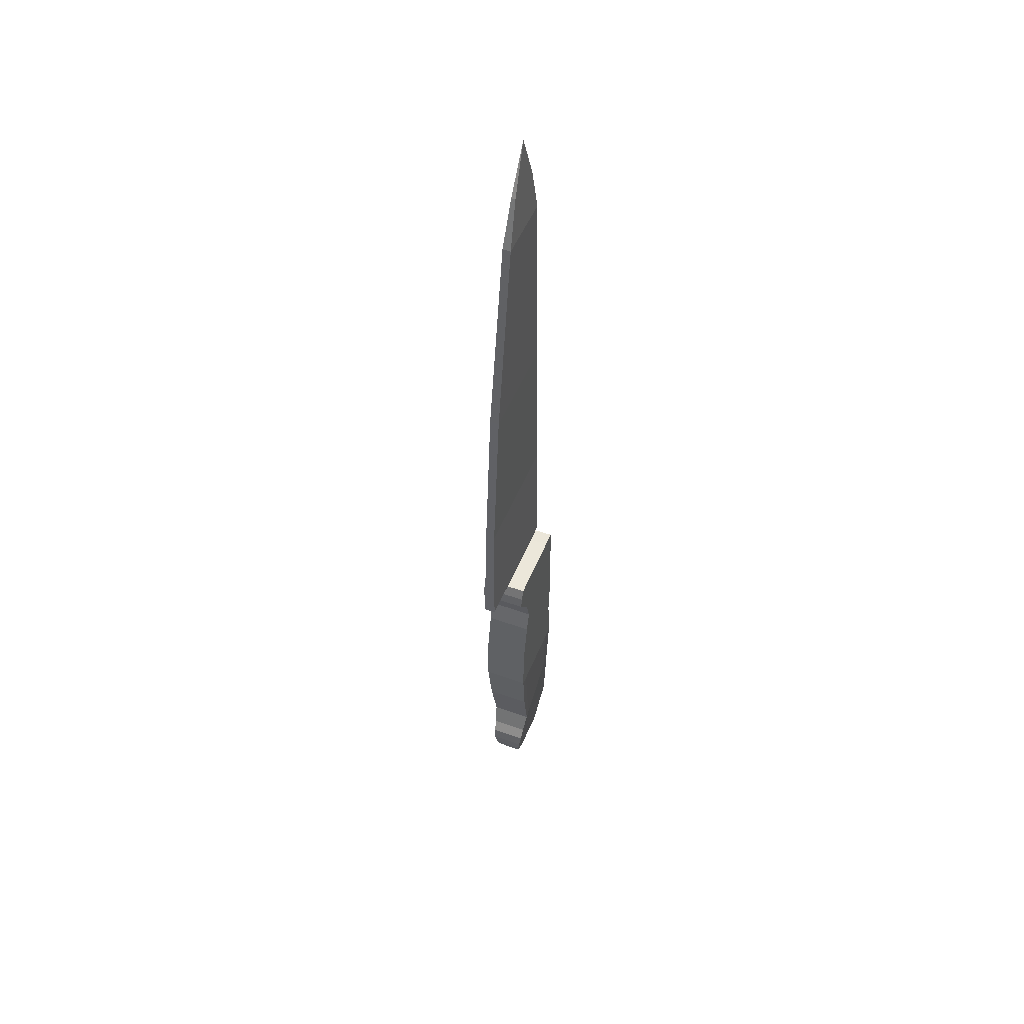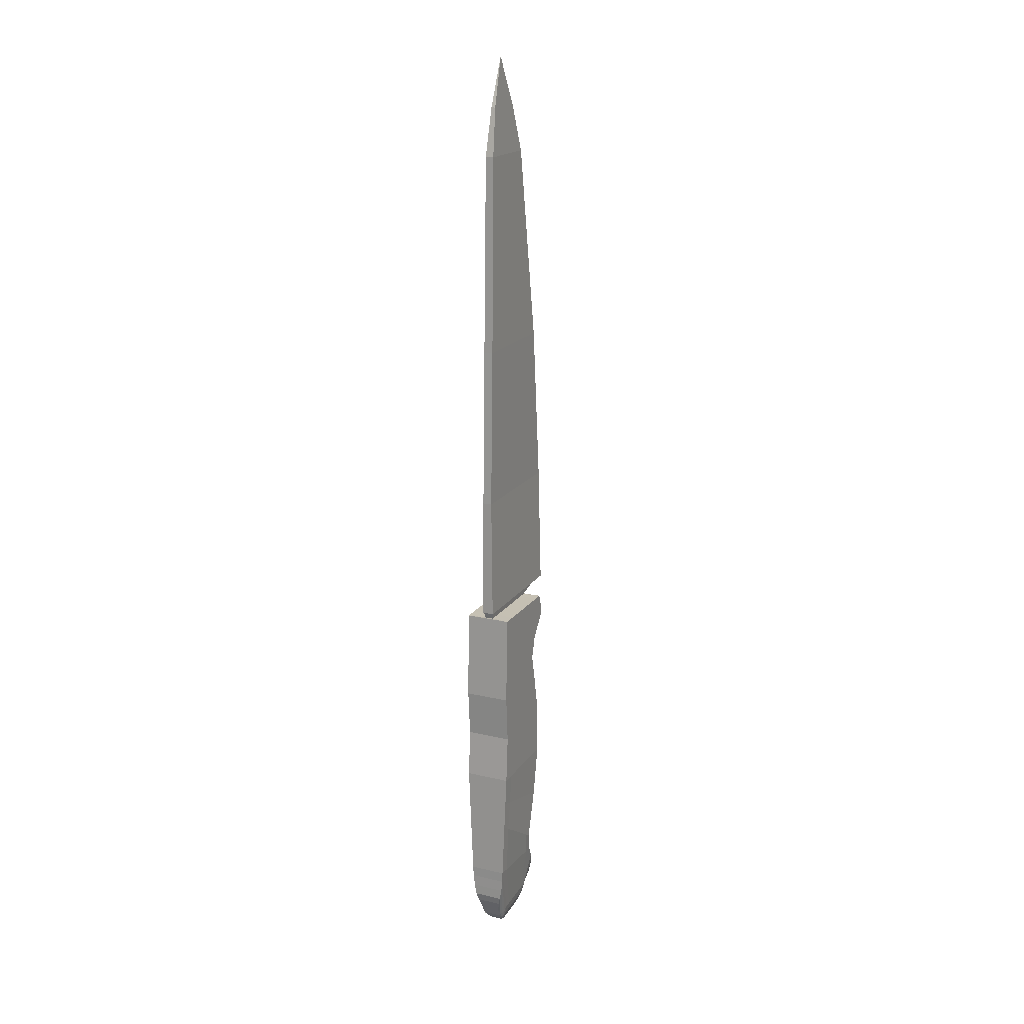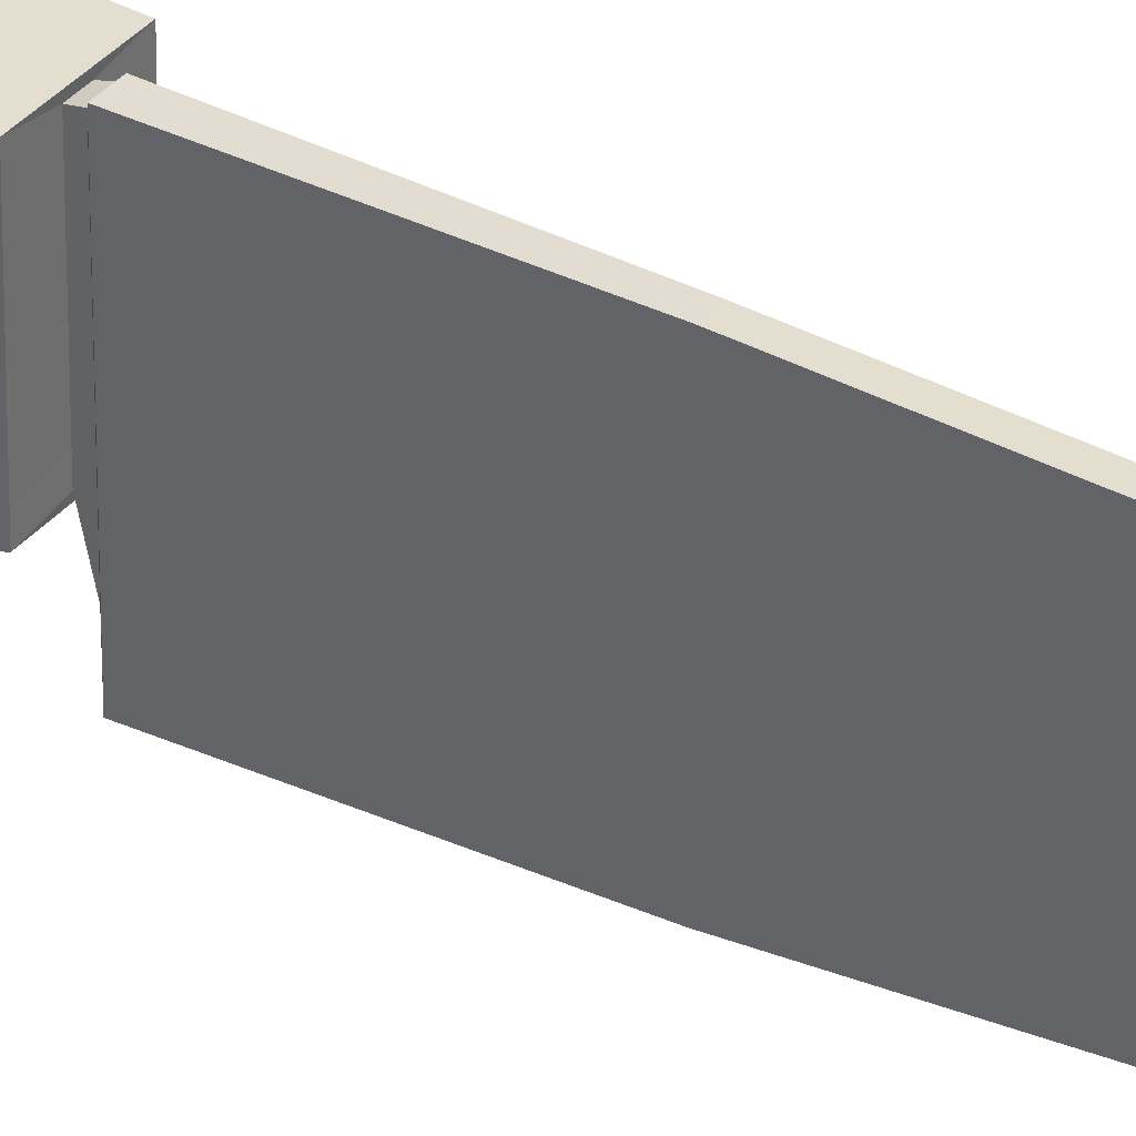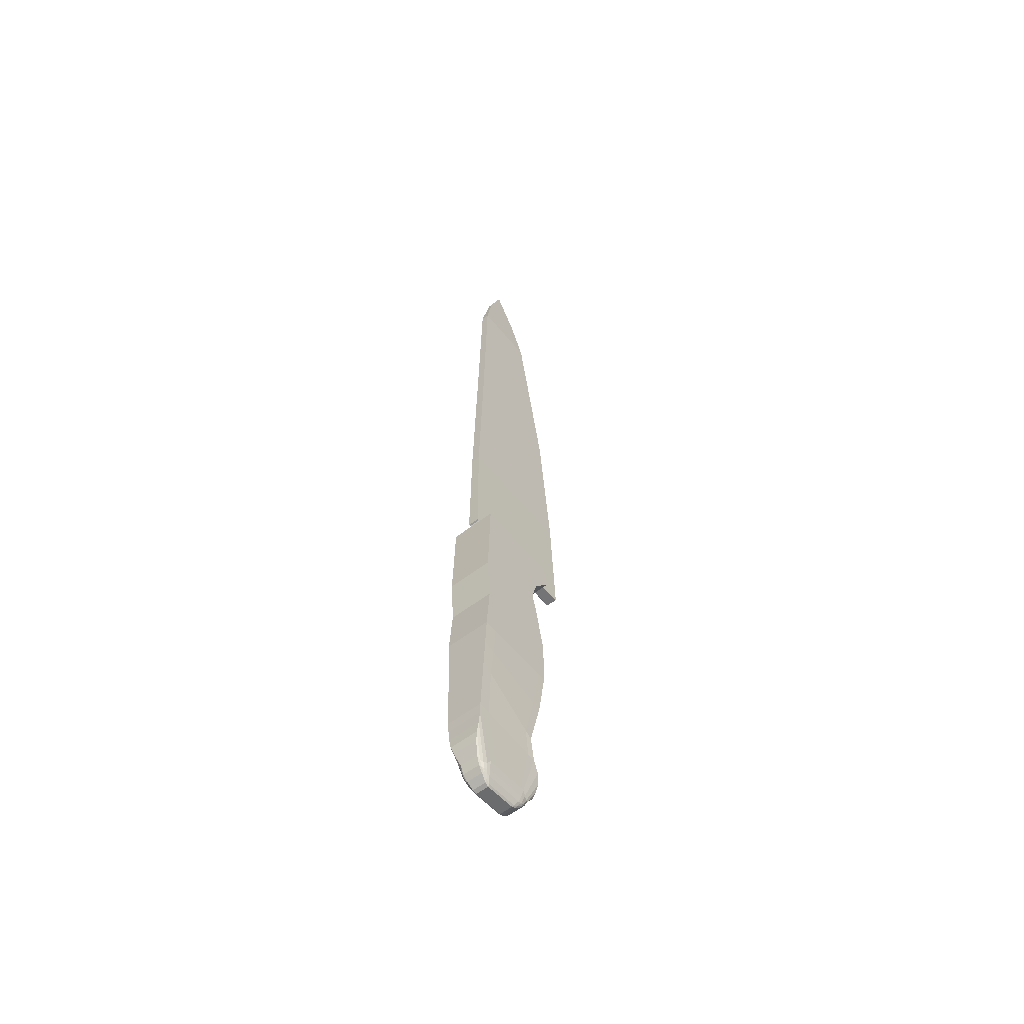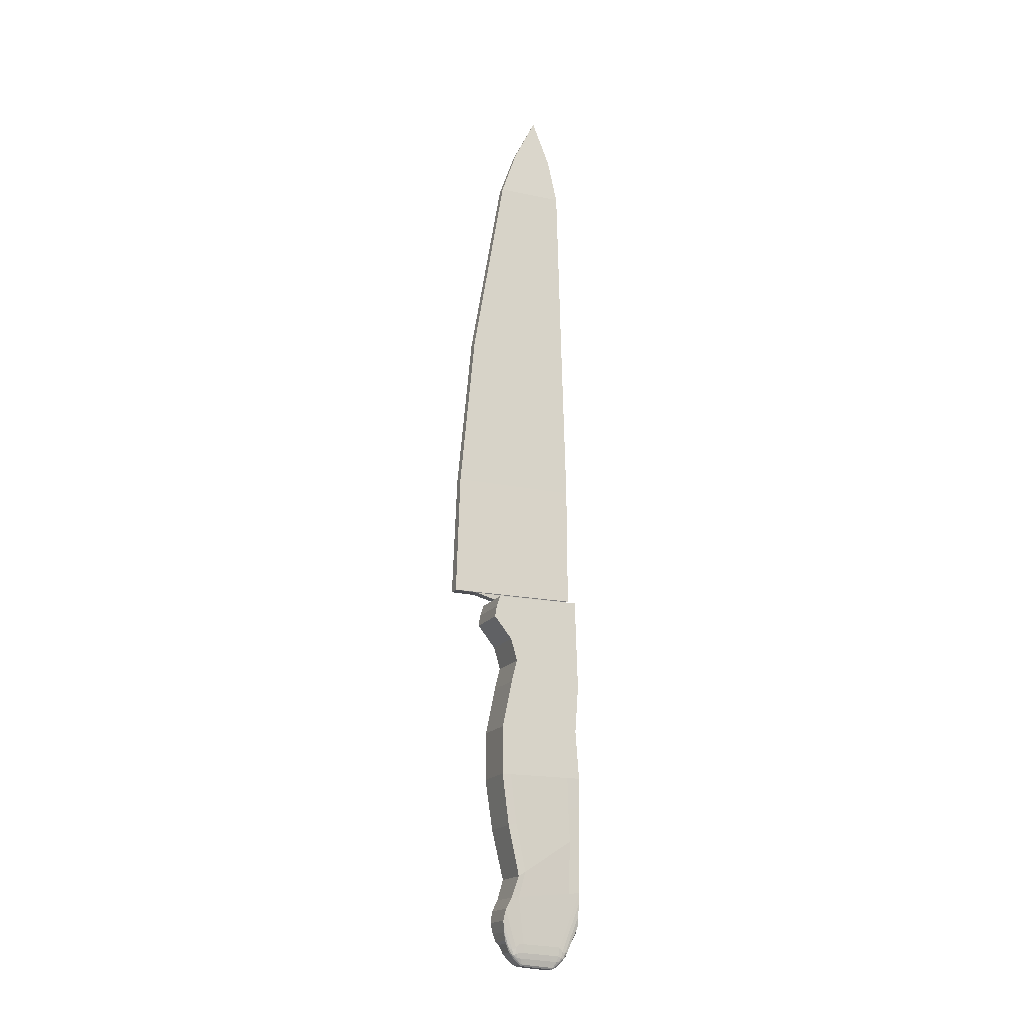
<metadata>
{"format":"obj","ext":"obj","renderer":"f3d","projection":"perspective","resolution":1024,"background":"white","views":[{"elev":50.1,"azim":21.6,"up":"+Z"},{"elev":18.5,"azim":-155.9,"up":"+Z"},{"elev":35.1,"azim":-56.1,"up":"+Y"},{"elev":-57.1,"azim":-141.4,"up":"+Z"},{"elev":-17.6,"azim":66.5,"up":"+Z"}]}
</metadata>
<code>
o Cube_Cube.002
v 0.000667 -0.006158 0.0191
v 0.000667 0.005783 0.01915
v -0.000667 -0.006158 0.0191
v -0.000667 0.005783 0.01915
v 0.003191 -0.005035 -0.01613
v -0.003191 -0.005035 -0.01613
v 0.003191 0.006655 -0.01279
v -0.003191 0.006655 -0.01279
v -0.00336 -0.006107 -0.008511
v -0.00336 0.006624 -0.008511
v 0.00336 -0.006107 -0.008511
v 0.00336 0.006624 -0.008511
v 0.003021 -0.003329 -0.02357
v 0.003021 0.006685 -0.01708
v -0.003021 0.006685 -0.01708
v -0.003021 -0.003329 -0.02357
v -0.00336 -0.004607 0.005796
v 0.00336 0.006624 0.005796
v -0.00336 0.006624 0.005796
v 0.00336 -0.004607 0.005796
v 0.001336 -0.004646 -0.03326
v 0.000962 -0.001918 -0.03642
v 0.002069 -0.00284 -0.03326
v 0.001269 -0.004121 -0.03453
v 0.00119 -0.003457 -0.03535
v 0.001536 -0.004309 -0.03387
v 0.001462 -0.003853 -0.03476
v 0.001391 -0.003401 -0.03528
v 0.001532 -0.003323 -0.03508
v 0.0012 -0.002071 -0.03619
v 0.001587 -0.002479 -0.03535
v 0.001024 -0.002504 -0.03619
v 0.001244 -0.002611 -0.03585
v 0.001564 -0.002975 -0.03528
v 0.001932 -0.003332 -0.03387
v 0.001745 -0.003848 -0.03408
v 0.001856 -0.002674 -0.03453
v 0.001747 -0.00315 -0.03476
v 0.001633 -0.003572 -0.03486
v 0.001336 0.005554 -0.03365
v 0.002069 0.003748 -0.03365
v 0.000962 0.002826 -0.03681
v 0.001536 0.005217 -0.03426
v 0.001745 0.004756 -0.03448
v 0.001269 0.005029 -0.03492
v 0.001462 0.004761 -0.03515
v 0.001633 0.00448 -0.03526
v 0.001532 0.004231 -0.03548
v 0.001856 0.003582 -0.03492
v 0.001587 0.003387 -0.03574
v 0.001932 0.00424 -0.03426
v 0.001747 0.004059 -0.03515
v 0.001564 0.003883 -0.03567
v 0.001024 0.003412 -0.03658
v 0.00119 0.004365 -0.03574
v 0.0012 0.002979 -0.03658
v 0.001244 0.00352 -0.03624
v 0.001391 0.004309 -0.03567
v -0.002069 -0.00284 -0.03326
v -0.000962 -0.001918 -0.03642
v -0.001336 -0.004646 -0.03326
v -0.001856 -0.002674 -0.03453
v -0.001587 -0.002479 -0.03535
v -0.001932 -0.003332 -0.03387
v -0.001747 -0.00315 -0.03476
v -0.001564 -0.002975 -0.03528
v -0.001532 -0.003323 -0.03508
v -0.001024 -0.002504 -0.03619
v -0.00119 -0.003457 -0.03535
v -0.0012 -0.002071 -0.03619
v -0.001244 -0.002611 -0.03585
v -0.001391 -0.003401 -0.03528
v -0.001536 -0.004309 -0.03387
v -0.001745 -0.003848 -0.03408
v -0.001269 -0.004121 -0.03453
v -0.001462 -0.003853 -0.03476
v -0.001633 -0.003572 -0.03486
v -0.001336 0.005554 -0.03365
v -0.000962 0.002826 -0.03681
v -0.002069 0.003748 -0.03365
v -0.001269 0.005029 -0.03492
v -0.00119 0.004365 -0.03574
v -0.001536 0.005217 -0.03426
v -0.001462 0.004761 -0.03515
v -0.001391 0.004309 -0.03567
v -0.001532 0.004231 -0.03548
v -0.0012 0.002979 -0.03658
v -0.001587 0.003387 -0.03574
v -0.001024 0.003412 -0.03658
v -0.001244 0.00352 -0.03624
v -0.001564 0.003883 -0.03567
v -0.001932 0.00424 -0.03426
v -0.001745 0.004756 -0.03448
v -0.001856 0.003582 -0.03492
v -0.001747 0.004059 -0.03515
v -0.001633 0.00448 -0.03526
v -0.002682 0.006747 -0.02565
v -0.001819 0.006358 -0.03186
v -0.002616 0.006697 -0.02728
v -0.002429 0.006686 -0.02903
v -0.002149 0.00666 -0.03064
v 0.001819 -0.005019 -0.03289
v 0.002682 -0.004354 -0.02667
v 0.002149 -0.005322 -0.03167
v 0.002429 -0.005574 -0.03006
v 0.002616 -0.005248 -0.02834
v -0.001819 -0.005019 -0.03289
v -0.002682 -0.004354 -0.02667
v -0.002149 -0.005322 -0.03167
v -0.002429 -0.005574 -0.03006
v -0.002616 -0.005248 -0.02834
v 0.001819 0.006358 -0.03186
v 0.002682 0.006747 -0.02565
v 0.002149 0.00666 -0.03064
v 0.002429 0.006686 -0.02903
v 0.002616 0.006697 -0.02728
v -0.00336 0.006102 -0.001292
v 0.00336 -0.006074 -0.001292
v -0.00336 -0.006074 -0.001292
v 0.00336 0.006102 -0.001292
v -0.00336 -0.004715 0.01243
v 0.00336 0.006428 0.01249
v -0.00336 0.006428 0.01249
v 0.00336 -0.004715 0.01243
v -0.00336 -0.007411 0.01574
v 0.00336 0.00633 0.01584
v -0.00336 0.00633 0.01584
v 0.00336 -0.007411 0.01574
v -0.00336 0.006526 0.009145
v 0.00336 -0.003759 0.009112
v -0.00336 -0.003759 0.009112
v 0.00336 0.006526 0.009145
v -0.00336 -0.007145 0.0174
v 0.00336 0.006281 0.01752
v -0.00336 0.006281 0.01752
v 0.00336 -0.007145 0.0174
v -0.00336 -0.006583 0.01906
v 0.00336 -0.006583 0.01906
v 0.00336 0.006232 0.01919
v -0.00336 0.006232 0.01919
v 0.000667 -0.006158 0.0191
v 0.000667 0.005783 0.01915
v -0.000667 -0.006158 0.0191
v -0.000667 0.005783 0.01915
v 5e-06 0.00085 0.1051
v 5e-06 0.000949 0.1051
v -5e-06 0.00085 0.1051
v -5e-06 0.000949 0.1051
v -0.000667 -0.01007 0.06208
v -0.000667 0.005589 0.06213
v 0.000667 0.005589 0.06213
v 0.000667 -0.01007 0.06208
v -0.000599 -0.0051 0.09116
v 0.000599 0.0049 0.09121
v -0.000599 0.0049 0.09121
v 0.000599 -0.0051 0.09116
v -0.000302 -0.002646 0.09815
v 0.000302 0.003511 0.09817
v -0.000302 0.003511 0.09817
v 0.000302 -0.002646 0.09815
v -0.000667 0.006234 0.03834
v 0.000667 -0.01233 0.03829
v -0.000667 -0.01233 0.03829
v 0.000667 0.006234 0.03834
v -0.000841 0.006234 0.02008
v 0.000841 -0.01299 0.02001
v -0.000841 -0.01299 0.02001
v 0.000841 0.006234 0.02008
v -0.000751 0.006 0.02
v 0.000751 -0.009447 0.01994
v -0.000751 -0.009447 0.01994
v 0.000751 0.006 0.02
v 0.00336 0.00424 0.01917
v -0.00336 0.00424 0.01917
v 0.003191 0.004837 -0.01331
v -0.003191 0.004837 -0.01331
v 0.00336 0.004645 -0.008511
v -0.00336 0.004645 -0.008511
v -0.003021 0.005129 -0.01809
v 0.003021 0.005129 -0.01809
v -0.00336 0.004878 0.005796
v 0.00336 0.004878 0.005796
v -0.000962 0.002089 -0.03675
v -0.0012 0.002194 -0.03652
v -0.001587 0.002475 -0.03568
v -0.001856 0.00261 -0.03486
v -0.002069 0.002724 -0.03359
v 0.002069 0.002724 -0.03359
v 0.001856 0.00261 -0.03486
v 0.001587 0.002475 -0.03568
v 0.0012 0.002194 -0.03652
v 0.000962 0.002089 -0.03675
v 0.002682 0.005021 -0.02581
v -0.002682 0.005021 -0.02581
v 0.00336 0.004209 -0.001292
v -0.00336 0.004209 -0.001292
v -0.00336 0.004696 0.01248
v 0.00336 0.004696 0.01248
v -0.00336 0.004194 0.01583
v 0.00336 0.004194 0.01583
v 0.00336 0.004927 0.00914
v -0.00336 0.004927 0.00914
v -0.00336 0.004194 0.0175
v 0.00336 0.004194 0.0175
v 0.000667 0.003927 0.01914
v -0.000667 0.003927 0.01914
v 0.000667 0.003927 0.01914
v -0.000667 0.003927 0.01914
v 5e-06 0.000933 0.1051
v -5e-06 0.000933 0.1051
v 0.000667 0.003154 0.06212
v -0.000667 0.003154 0.06212
v 0.000599 0.003345 0.0912
v -0.000599 0.003345 0.0912
v 0.000302 0.002554 0.09817
v -0.000302 0.002554 0.09817
v -0.000667 0.003348 0.03833
v 0.000667 0.003348 0.03833
v 0.000841 0.003245 0.02007
v -0.000841 0.003245 0.02007
v -0.000751 0.003599 0.01999
v 0.000751 0.003599 0.01999
v -0.00336 -0.005219 0.01907
v 0.003191 -0.003791 -0.01578
v -0.003191 -0.003791 -0.01578
v 0.00336 -0.004752 -0.008511
v -0.00336 -0.004752 -0.008511
v -0.003021 -0.002263 -0.02288
v 0.003021 -0.002263 -0.02288
v -0.00336 -0.003412 0.005796
v 0.00336 -0.003412 0.005796
v -0.000962 -0.001413 -0.03646
v 0.002069 -0.002139 -0.0333
v 0.002682 -0.003173 -0.02656
v 0.00336 -0.004778 -0.001292
v -0.00336 -0.004778 -0.001292
v -0.00336 -0.003529 0.01243
v 0.00336 -0.003529 0.01243
v -0.00336 -0.005948 0.01576
v 0.00336 -0.005948 0.01576
v 0.00336 -0.002665 0.009116
v -0.00336 -0.002665 0.009116
v -0.00336 -0.005716 0.01741
v 0.00336 -0.005716 0.01741
v -0.000667 -0.004887 0.0191
v -0.000667 -0.004887 0.0191
v -5e-06 0.000861 0.1051
v 0.000667 -0.008403 0.06208
v 0.000599 -0.004035 0.09116
v 0.000302 -0.001991 0.09815
v 0.000667 -0.01035 0.03829
v 0.000841 -0.01094 0.02002
v 0.000751 -0.007803 0.01995
v 0.00336 -0.005219 0.01907
v -0.0012 -0.001533 -0.03623
v -0.001587 -0.001854 -0.03539
v -0.001856 -0.002008 -0.03457
v -0.002069 -0.002139 -0.0333
v 0.001856 -0.002008 -0.03457
v 0.001587 -0.001854 -0.03539
v 0.0012 -0.001533 -0.03623
v 0.000962 -0.001413 -0.03646
v -0.002682 -0.003173 -0.02656
v 0.000667 -0.004887 0.0191
v 0.000667 -0.004887 0.0191
v 5e-06 0.000861 0.1051
v -0.000667 -0.008403 0.06208
v -0.000599 -0.004035 0.09116
v -0.000302 -0.001991 0.09815
v -0.000667 -0.01035 0.03829
v -0.000841 -0.01094 0.02002
v -0.000751 -0.007803 0.01995
f 3 1 141 143
f 179 15 97 194
f 188 41 113 193
f 204 134 139 173
f 183 79 42 192
f 135 140 139 134
f 16 108 103 13
f 119 9 11 118
f 97 15 14 113
f 196 117 10 178
f 78 98 112 40
f 194 97 80 187
f 175 7 12 177
f 8 10 12 7
f 202 129 19 181
f 131 17 20 130
f 117 19 18 120
f 195 120 18 182
f 21 24 27 26
f 24 25 28 27
f 26 27 39 36
f 27 28 29 39
f 22 30 33 32
f 30 31 34 33
f 32 33 28 25
f 33 34 29 28
f 23 35 38 37
f 35 36 39 38
f 37 38 34 31
f 38 39 29 34
f 40 43 46 45
f 43 44 47 46
f 45 46 58 55
f 46 47 48 58
f 41 49 52 51
f 49 50 53 52
f 51 52 47 44
f 52 53 48 47
f 42 54 57 56
f 54 55 58 57
f 56 57 53 50
f 57 58 48 53
f 59 62 65 64
f 62 63 66 65
f 64 65 77 74
f 65 66 67 77
f 60 68 71 70
f 68 69 72 71
f 70 71 66 63
f 71 72 67 66
f 61 73 76 75
f 73 74 77 76
f 75 76 72 69
f 76 77 67 72
f 78 81 84 83
f 81 82 85 84
f 83 84 96 93
f 84 85 86 96
f 79 87 90 89
f 87 88 91 90
f 89 90 85 82
f 90 91 86 85
f 80 92 95 94
f 92 93 96 95
f 94 95 91 88
f 95 96 86 91
f 98 78 83 101
f 101 83 93 100
f 100 93 92 99
f 99 92 80 97
f 232 60 70 255
f 255 70 63 256
f 256 63 62 257
f 257 62 59 258
f 21 61 75 24
f 24 75 69 25
f 25 69 68 32
f 32 68 60 22
f 78 40 45 81
f 81 45 55 82
f 82 55 54 89
f 89 54 42 79
f 233 23 37 259
f 259 37 31 260
f 260 31 30 261
f 261 30 22 262
f 102 21 26 104
f 104 26 36 105
f 105 36 35 106
f 106 35 23 103
f 61 107 109 73
f 73 109 110 74
f 74 110 111 64
f 64 111 108 59
f 40 112 114 43
f 43 114 115 44
f 44 115 116 51
f 51 116 113 41
f 97 113 116 99
f 99 116 115 100
f 100 115 114 101
f 101 114 112 98
f 107 102 104 109
f 109 104 105 110
f 110 105 106 111
f 111 106 103 108
f 107 61 21 102
f 193 113 14 180
f 6 16 13 5
f 176 8 15 179
f 178 10 8 176
f 9 6 5 11
f 15 8 7 14
f 180 14 7 175
f 177 12 120 195
f 10 117 120 12
f 181 19 117 196
f 17 119 118 20
f 125 121 124 128
f 199 127 123 197
f 129 123 122 132
f 201 132 122 198
f 203 135 127 199
f 133 125 128 136
f 123 127 126 122
f 198 122 126 200
f 182 18 132 201
f 19 129 132 18
f 121 131 130 124
f 197 123 129 202
f 137 133 136 138
f 174 140 135 203
f 127 135 134 126
f 200 126 134 204
f 1 3 137 138
f 264 1 138 254
f 4 2 139 140
f 206 4 140 174
f 269 157 147 247
f 245 3 143 246
f 205 2 142 207
f 2 4 144 142
f 209 146 148 210
f 215 158 146 209
f 158 159 148 146
f 157 160 145 147
f 163 162 152 149
f 164 161 150 151
f 218 164 151 211
f 270 163 149 267
f 149 152 156 153
f 151 150 155 154
f 211 151 154 213
f 267 149 153 268
f 153 156 160 157
f 154 155 159 158
f 213 154 158 215
f 268 153 157 269
f 271 167 163 270
f 219 168 164 218
f 168 165 161 164
f 167 166 162 163
f 171 170 166 167
f 172 169 165 168
f 222 172 168 219
f 272 171 167 271
f 246 143 171 272
f 207 142 172 222
f 142 144 169 172
f 143 141 170 171
f 265 207 222 253
f 144 208 221 169
f 169 221 220 165
f 253 222 219 252
f 252 219 218 251
f 165 220 217 161
f 155 214 216 159
f 249 213 215 250
f 150 212 214 155
f 248 211 213 249
f 161 217 212 150
f 251 218 211 248
f 250 215 209 266
f 266 209 210 247
f 264 205 207 265
f 4 206 208 144
f 159 216 210 148
f 245 206 174 223
f 2 205 173 139
f 240 200 204 244
f 223 174 203 243
f 237 197 202 242
f 231 182 201 241
f 238 198 200 240
f 243 203 199 239
f 241 201 198 238
f 239 199 197 237
f 230 181 196 236
f 226 177 195 235
f 229 180 175 224
f 227 178 176 225
f 225 176 179 228
f 234 193 180 229
f 56 191 192 42
f 50 190 191 56
f 49 189 190 50
f 41 188 189 49
f 94 186 187 80
f 88 185 186 94
f 87 184 185 88
f 79 183 184 87
f 235 195 182 231
f 242 202 181 230
f 224 175 177 226
f 263 194 187 258
f 236 196 178 227
f 232 183 192 262
f 244 204 173 254
f 233 188 193 234
f 228 179 194 263
f 16 228 263 108
f 23 233 234 103
f 136 244 254 138
f 60 232 262 22
f 119 236 227 9
f 108 263 258 59
f 5 224 226 11
f 131 242 230 17
f 118 235 231 20
f 103 234 229 13
f 6 225 228 16
f 9 227 225 6
f 13 229 224 5
f 11 226 235 118
f 17 230 236 119
f 125 239 237 121
f 130 241 238 124
f 133 243 239 125
f 124 238 240 128
f 20 231 241 130
f 121 237 242 131
f 137 223 243 133
f 128 240 244 136
f 3 245 223 137
f 1 264 265 141
f 145 266 247 147
f 160 250 266 145
f 162 251 248 152
f 152 248 249 156
f 156 249 250 160
f 166 252 251 162
f 170 253 252 166
f 141 265 253 170
f 208 246 272 221
f 221 272 271 220
f 220 271 270 217
f 214 268 269 216
f 212 267 268 214
f 217 270 267 212
f 206 245 246 208
f 216 269 247 210
f 205 264 254 173
f 191 261 262 192
f 190 260 261 191
f 189 259 260 190
f 188 233 259 189
f 186 257 258 187
f 185 256 257 186
f 184 255 256 185
f 183 232 255 184

</code>
